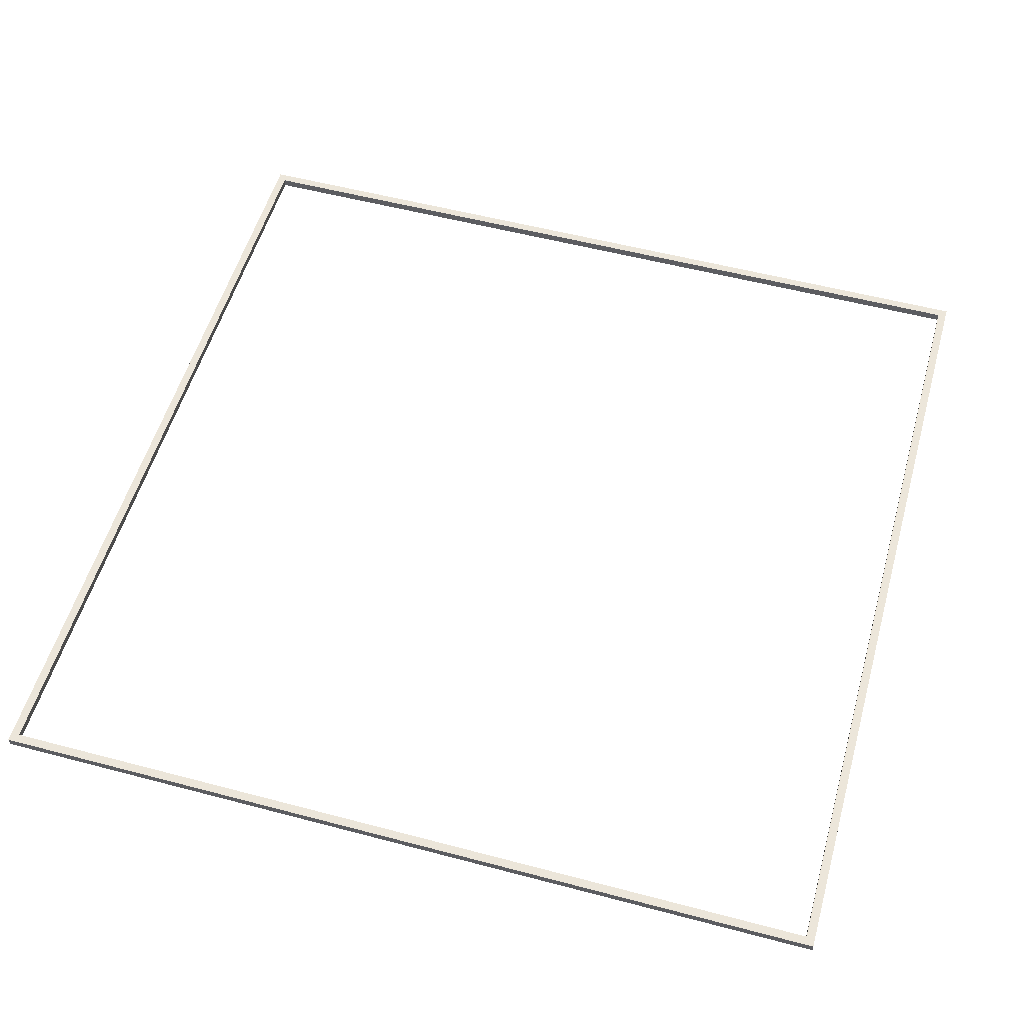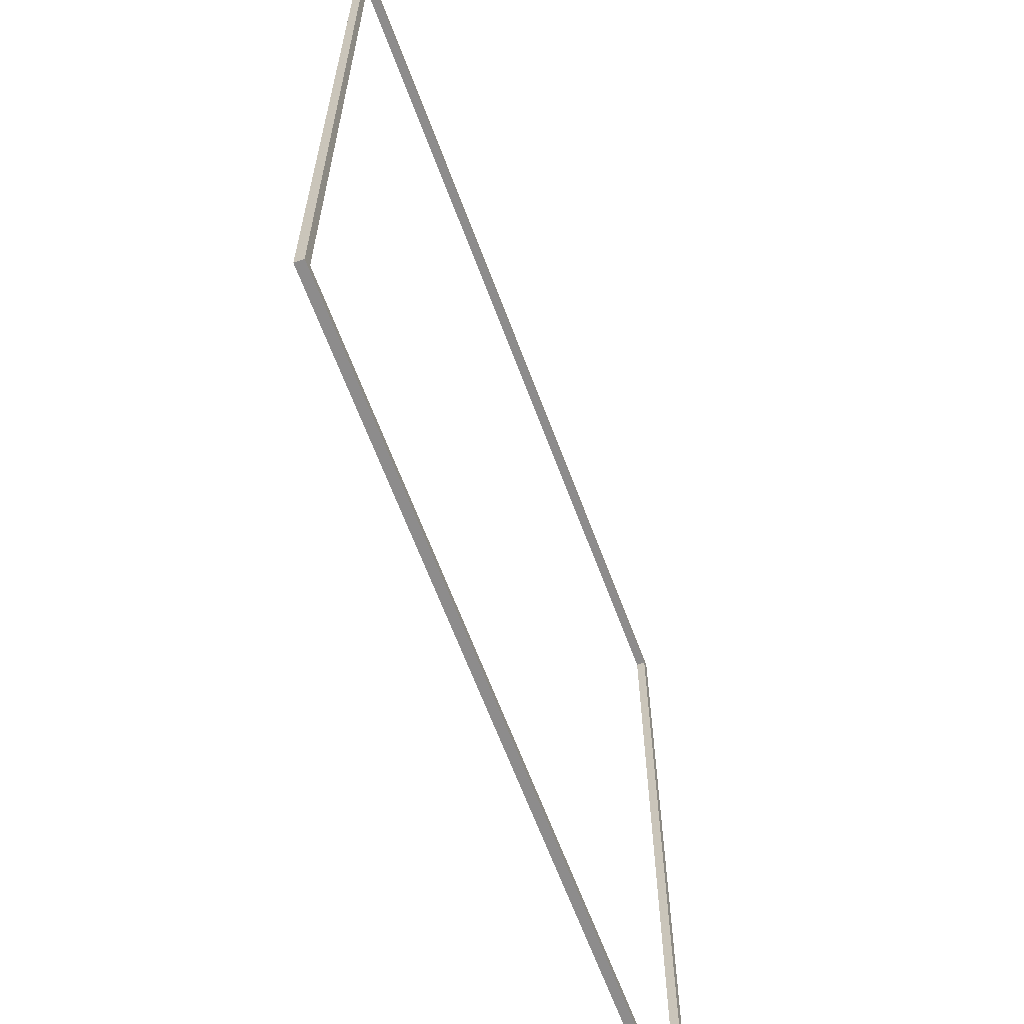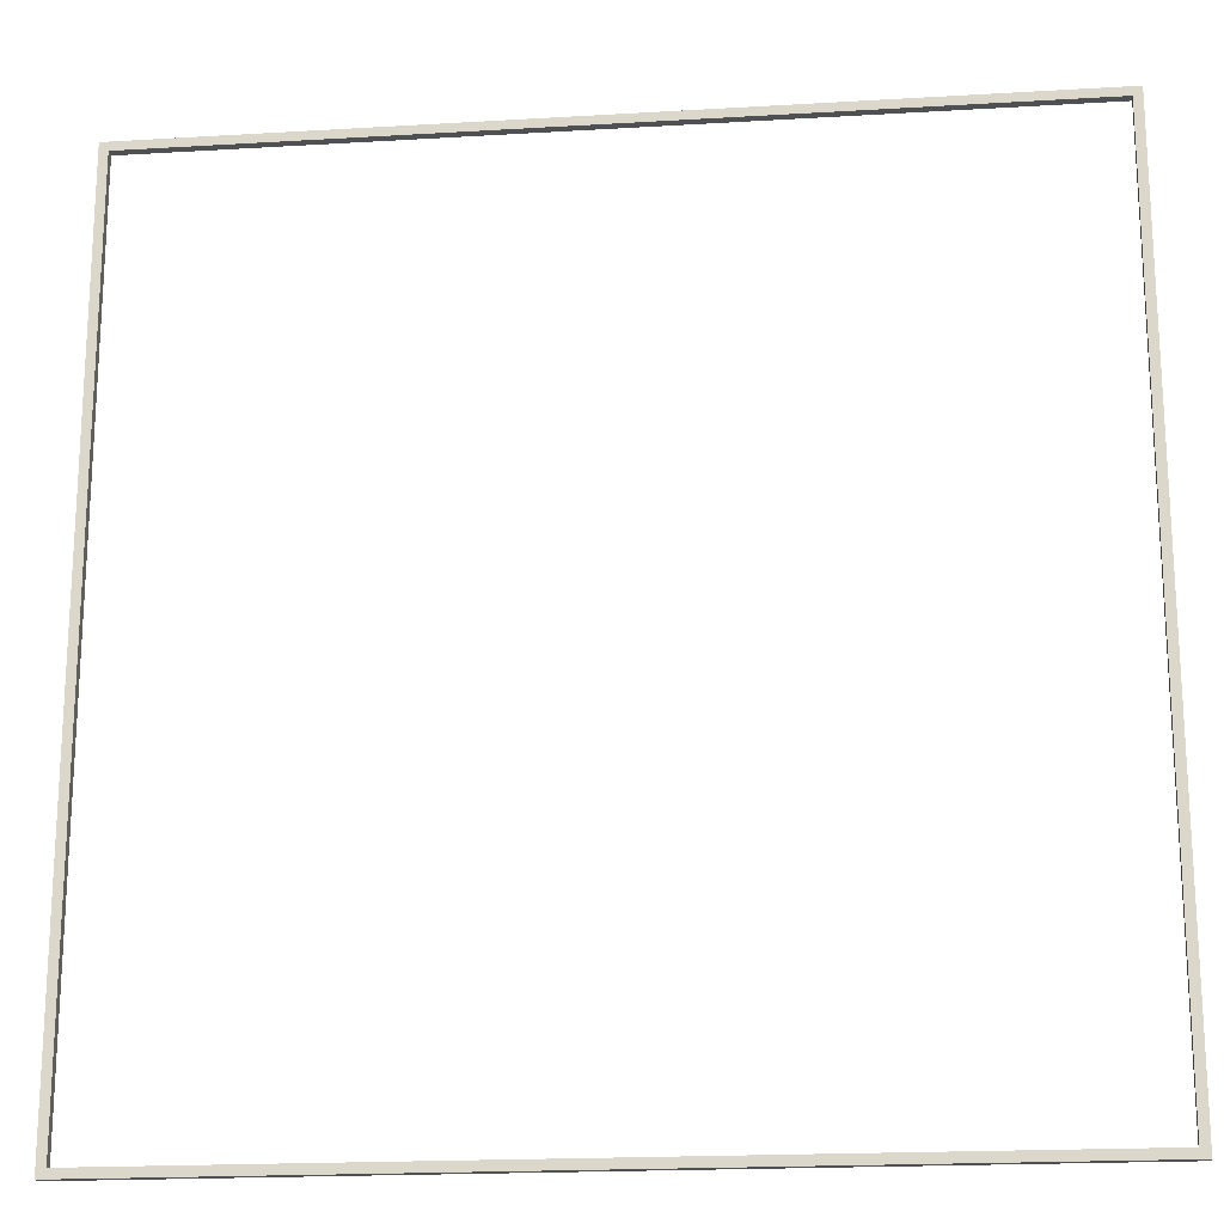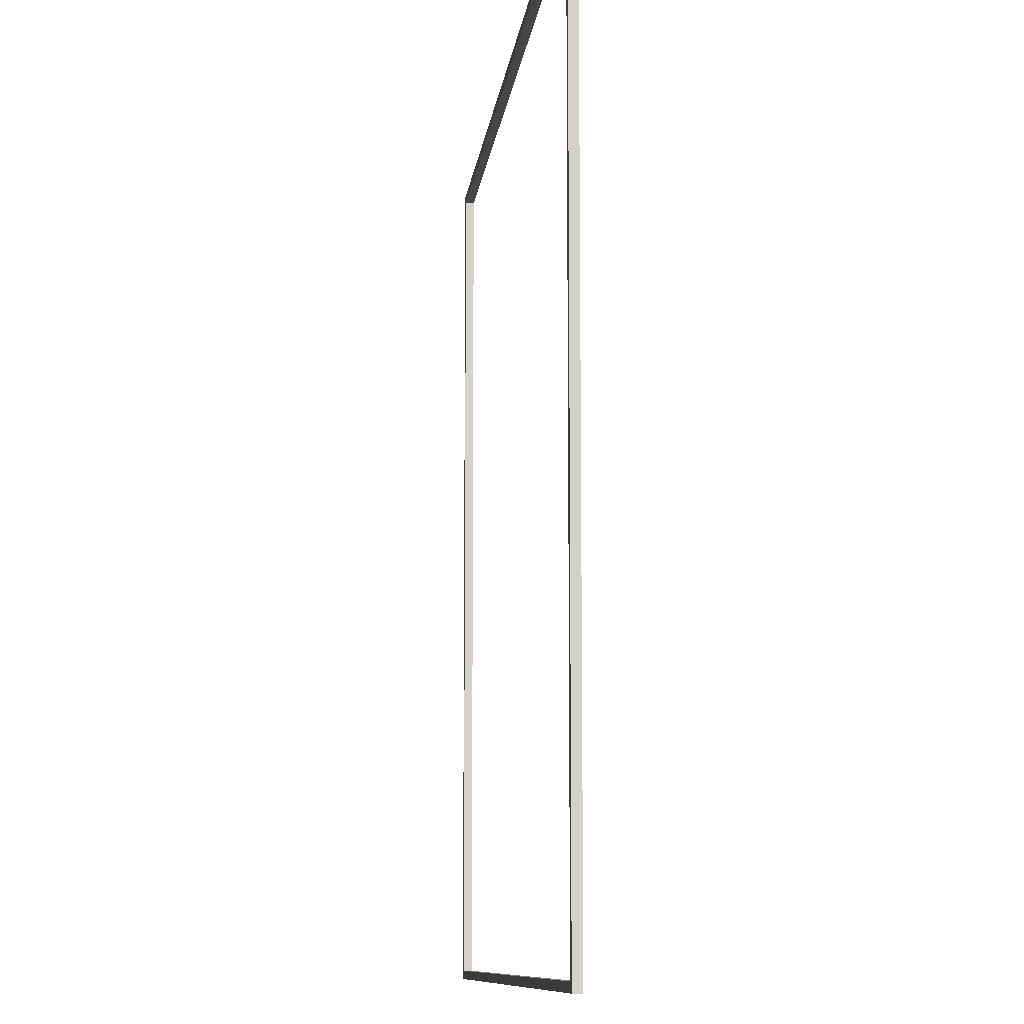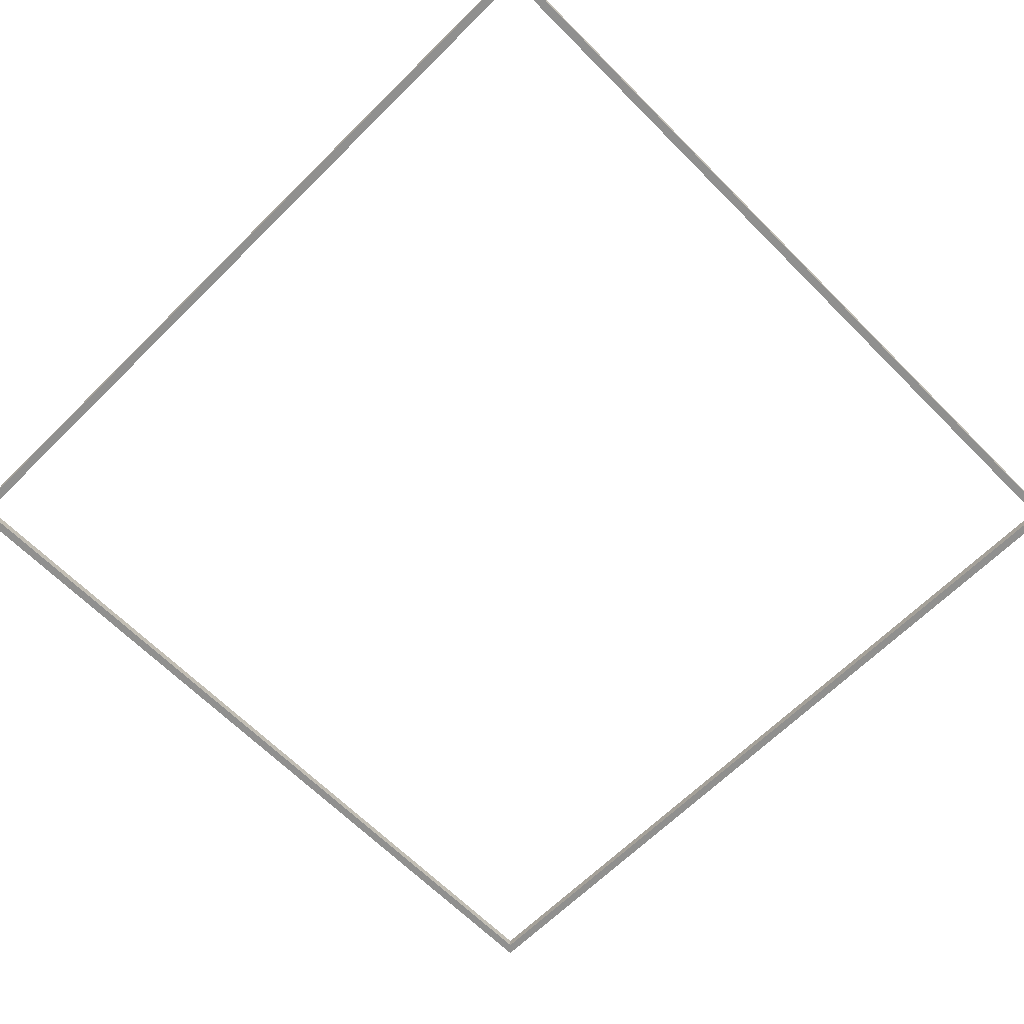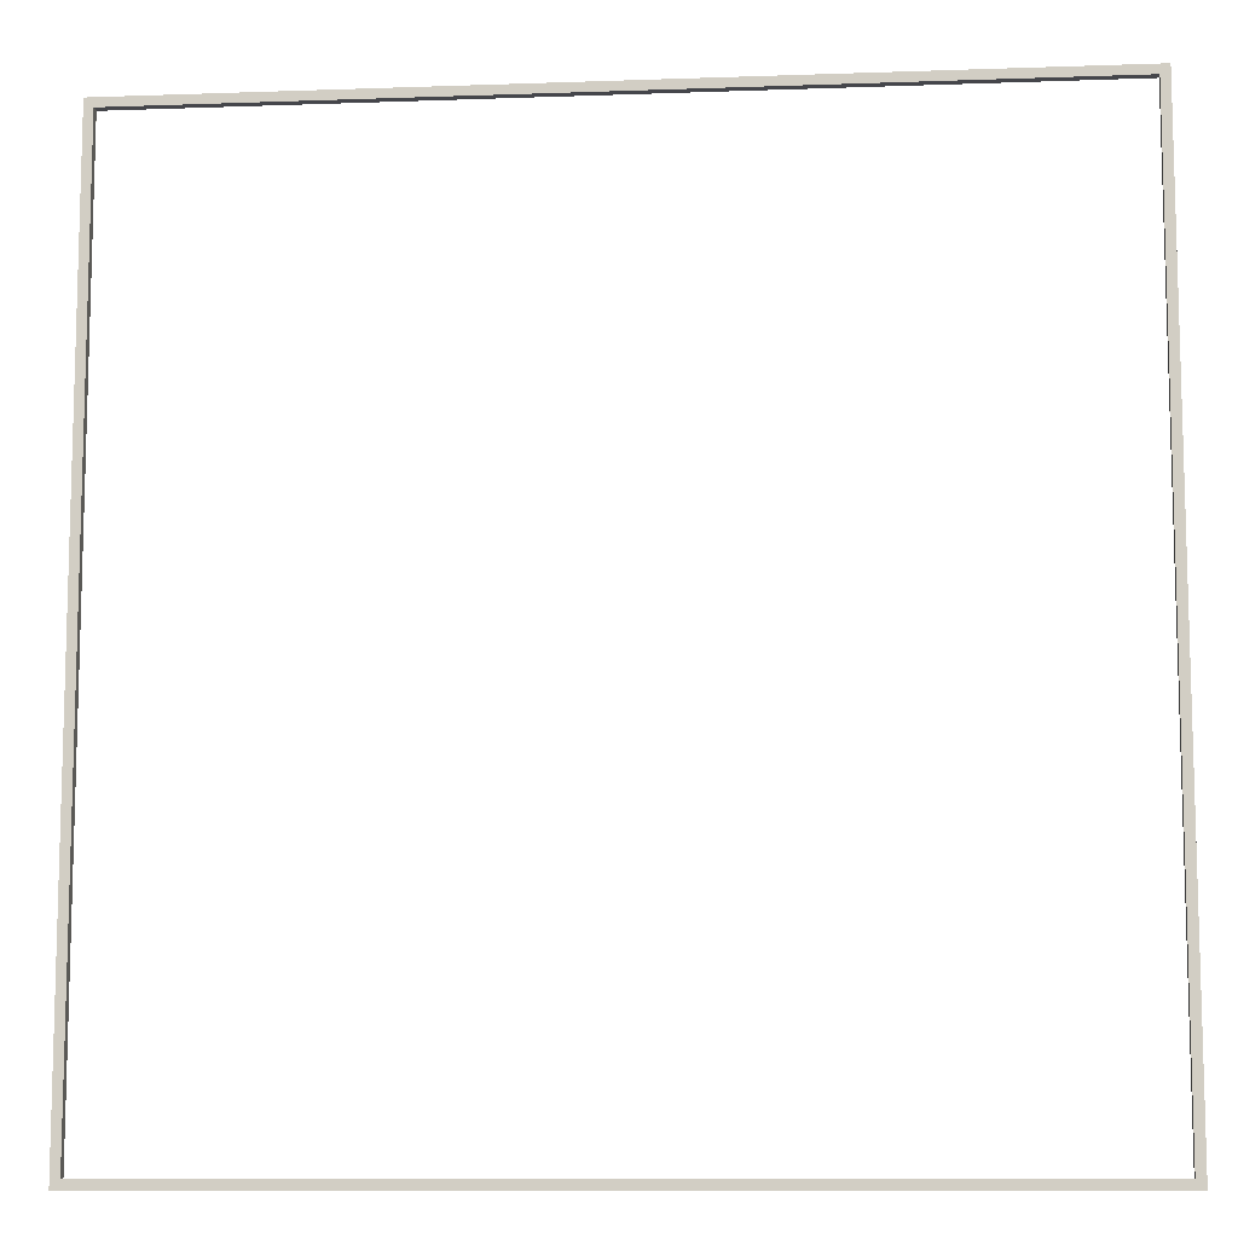
<metadata>
{"format":"obj","ext":"obj","renderer":"f3d","projection":"perspective","resolution":1024,"background":"white","views":[{"elev":54.5,"azim":-74.3,"up":"+Y"},{"elev":-64.3,"azim":110.4,"up":"+Z"},{"elev":-19.2,"azim":6.4,"up":"+Z"},{"elev":-9.7,"azim":-96.4,"up":"+Z"},{"elev":-65.5,"azim":-135.2,"up":"+Y"},{"elev":-10.0,"azim":-174.8,"up":"+Z"}]}
</metadata>
<code>
g Cube
v -1 0.01 0.98
v -1 0.01 -0.98
v -0.98 0.01 -0.98
v -0.98 0.01 0.98
v -1 0.01 -0.98
v -1 -0.01 -0.98
v -0.98 -0.01 -0.98
v -0.98 0.01 -0.98
v -0.98 0.01 -0.98
v -0.98 -0.01 -0.98
v -0.98 -0.01 0.98
v -0.98 0.01 0.98
v -0.98 0.01 0.98
v -0.98 -0.01 0.98
v -1 -0.01 0.98
v -1 0.01 0.98
v -1 0.01 0.98
v -1 -0.01 0.98
v -1 -0.01 -0.98
v -1 0.01 -0.98
v -1 -0.01 -0.98
v -1 -0.01 0.98
v -0.98 -0.01 0.98
v -0.98 -0.01 -0.98
v 1 0.01 1
v -1 0.01 1
v -1 0.01 0.98
v 1 0.01 0.98
v -1 0.01 1
v -1 -0.01 1
v -1 -0.01 0.98
v -1 0.01 0.98
v -1 0.01 0.98
v -1 -0.01 0.98
v 1 -0.01 0.98
v 1 0.01 0.98
v 1 0.01 0.98
v 1 -0.01 0.98
v 1 -0.01 1
v 1 0.01 1
v 1 0.01 -0.98
v 1 -0.01 -0.98
v 1 0.01 1
v 1 -0.01 1
v -1 -0.01 1
v -1 0.01 1
v -1 -0.01 1
v 1 -0.01 1
v 1 -0.01 0.98
v -1 -0.01 0.98
v 1 0.01 -0.98
v -1 0.01 -0.98
v -1 0.01 -1
v 1 0.01 -1
v -1 0.01 -0.98
v -1 -0.01 -0.98
v -1 -0.01 -1
v -1 0.01 -1
v -1 0.01 -1
v -1 -0.01 -1
v 1 -0.01 -1
v 1 0.01 -1
v 1 0.01 -1
v 1 -0.01 -1
v 1 -0.01 -0.98
v 1 0.01 -0.98
v 1 0.01 -0.98
v 1 -0.01 -0.98
v -1 -0.01 -0.98
v -1 0.01 -0.98
v -1 -0.01 -0.98
v 1 -0.01 -0.98
v 1 -0.01 -1
v -1 -0.01 -1
v 0.98 0.01 0.98
v 0.98 0.01 -0.98
v 1 0.01 -0.98
v 1 0.01 0.98
v 0.98 0.01 -0.98
v 0.98 -0.01 -0.98
v 1 -0.01 -0.98
v 1 0.01 -0.98
v 1 0.01 0.98
v 1 -0.01 0.98
v 0.98 -0.01 0.98
v 0.98 0.01 0.98
v 0.98 0.01 0.98
v 0.98 -0.01 0.98
v 0.98 -0.01 -0.98
v 0.98 0.01 -0.98
v 0.98 -0.01 -0.98
v 0.98 -0.01 0.98
v 1 -0.01 0.98
v 1 -0.01 -0.98
g Cube_0
f 3 2 1
f 4 3 1
f 7 6 5
f 8 7 5
f 11 10 9
f 12 11 9
f 15 14 13
f 16 15 13
f 19 18 17
f 20 19 17
f 23 22 21
f 24 23 21
f 27 26 25
f 28 27 25
f 31 30 29
f 32 31 29
f 35 34 33
f 36 35 33
f 39 38 37
f 40 39 37
f 37 38 41
f 38 42 41
f 45 44 43
f 46 45 43
f 49 48 47
f 50 49 47
f 53 52 51
f 54 53 51
f 57 56 55
f 58 57 55
f 61 60 59
f 62 61 59
f 65 64 63
f 66 65 63
f 69 68 67
f 70 69 67
f 73 72 71
f 74 73 71
f 77 76 75
f 78 77 75
f 81 80 79
f 82 81 79
f 85 84 83
f 86 85 83
f 89 88 87
f 90 89 87
f 93 92 91
f 94 93 91

</code>
